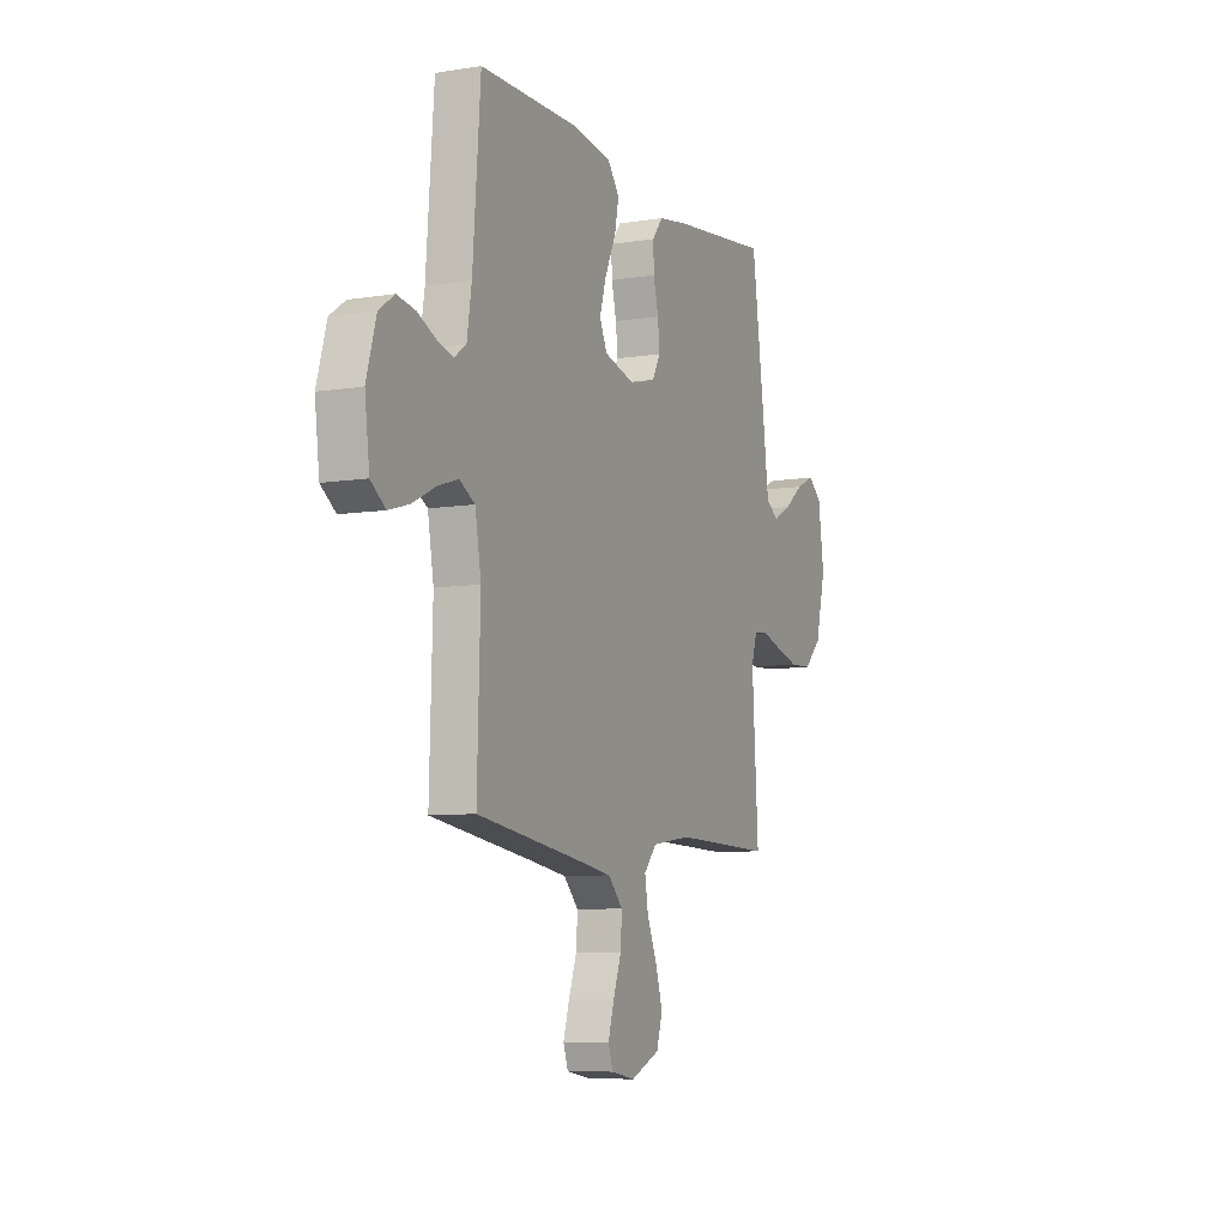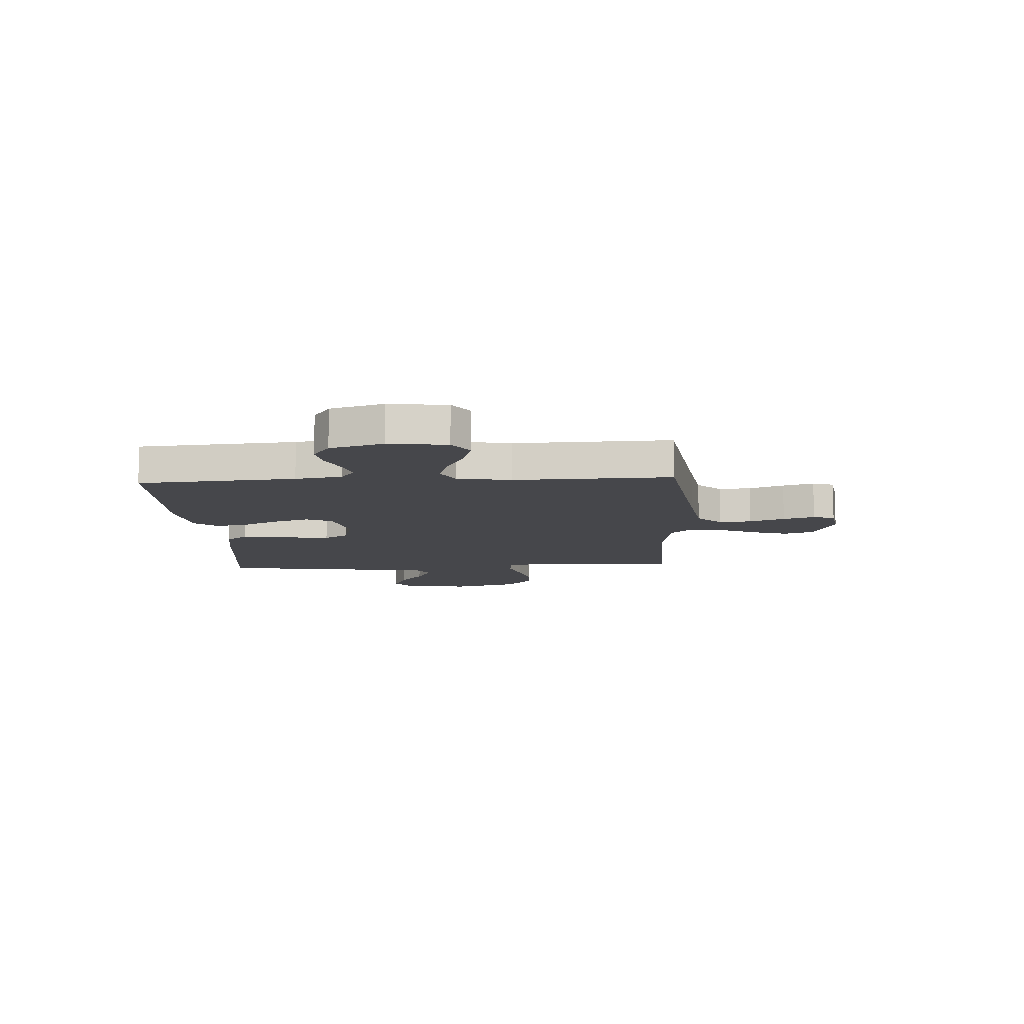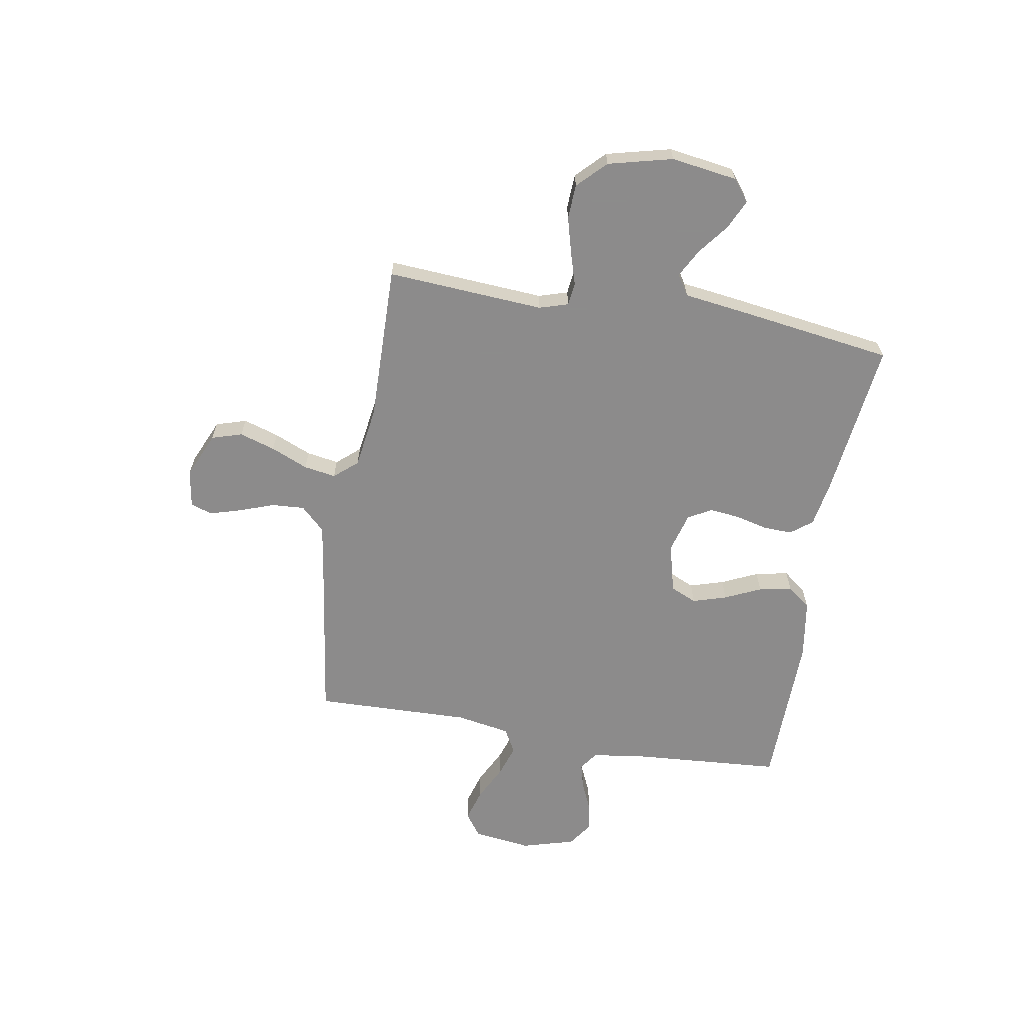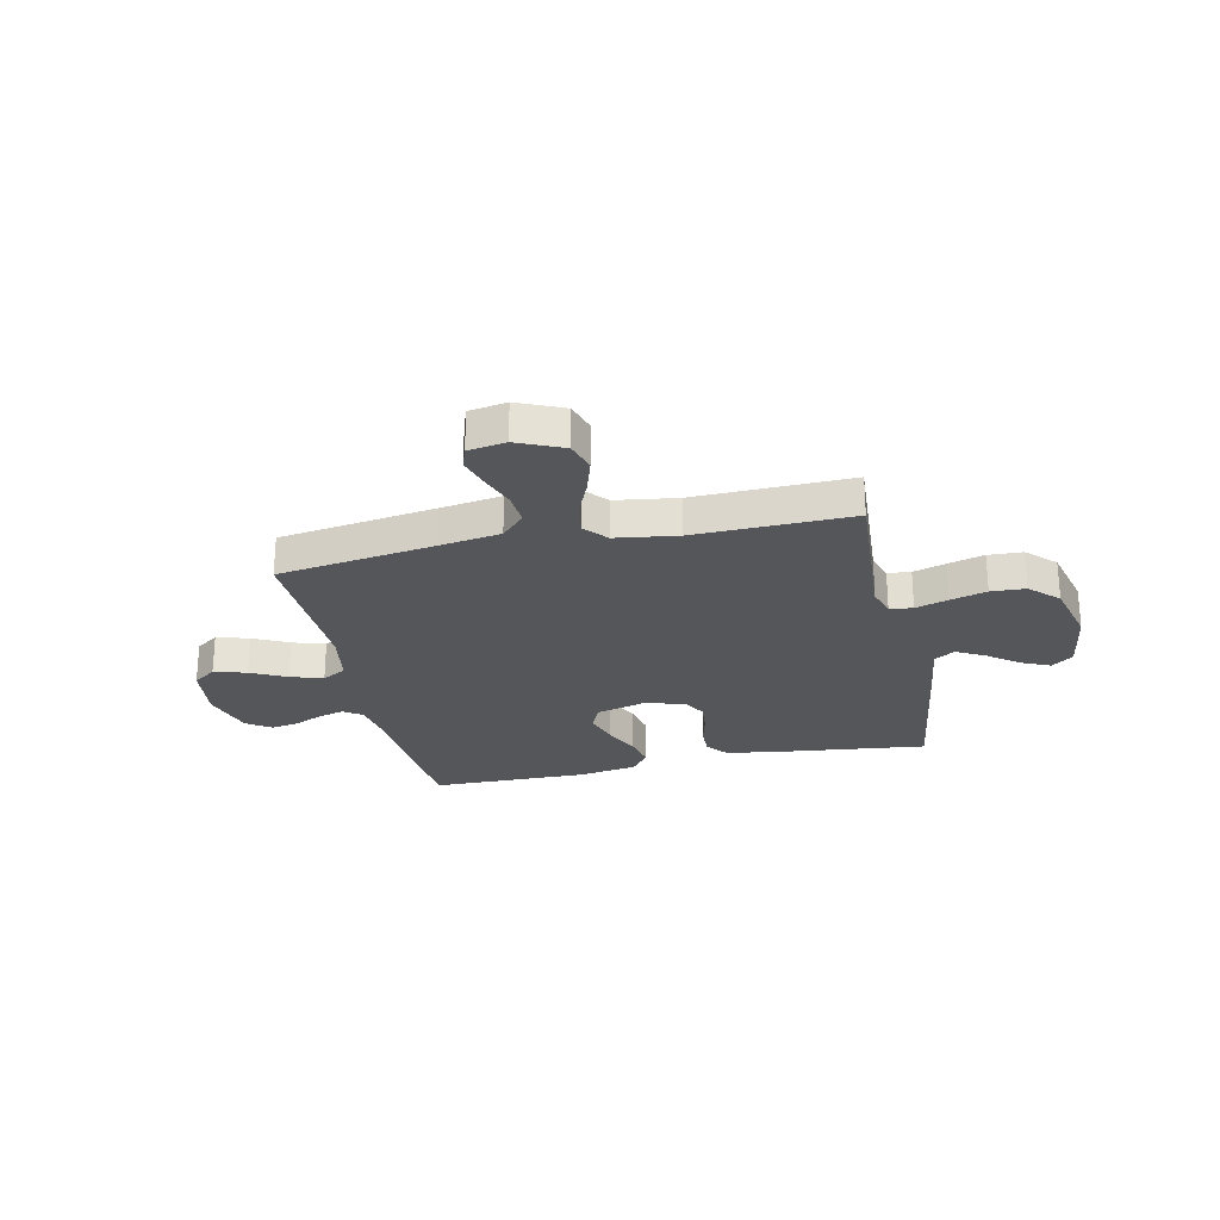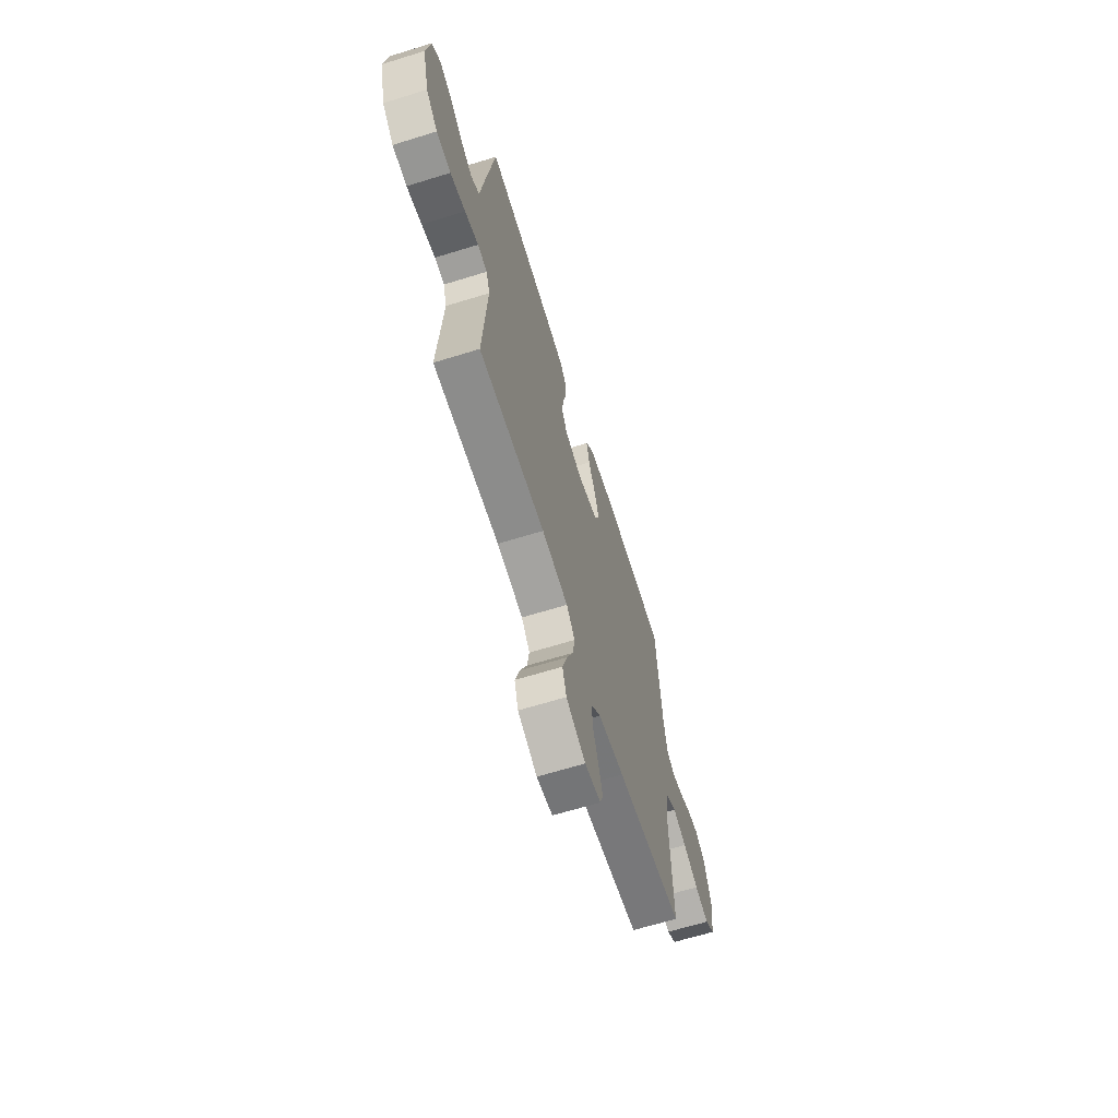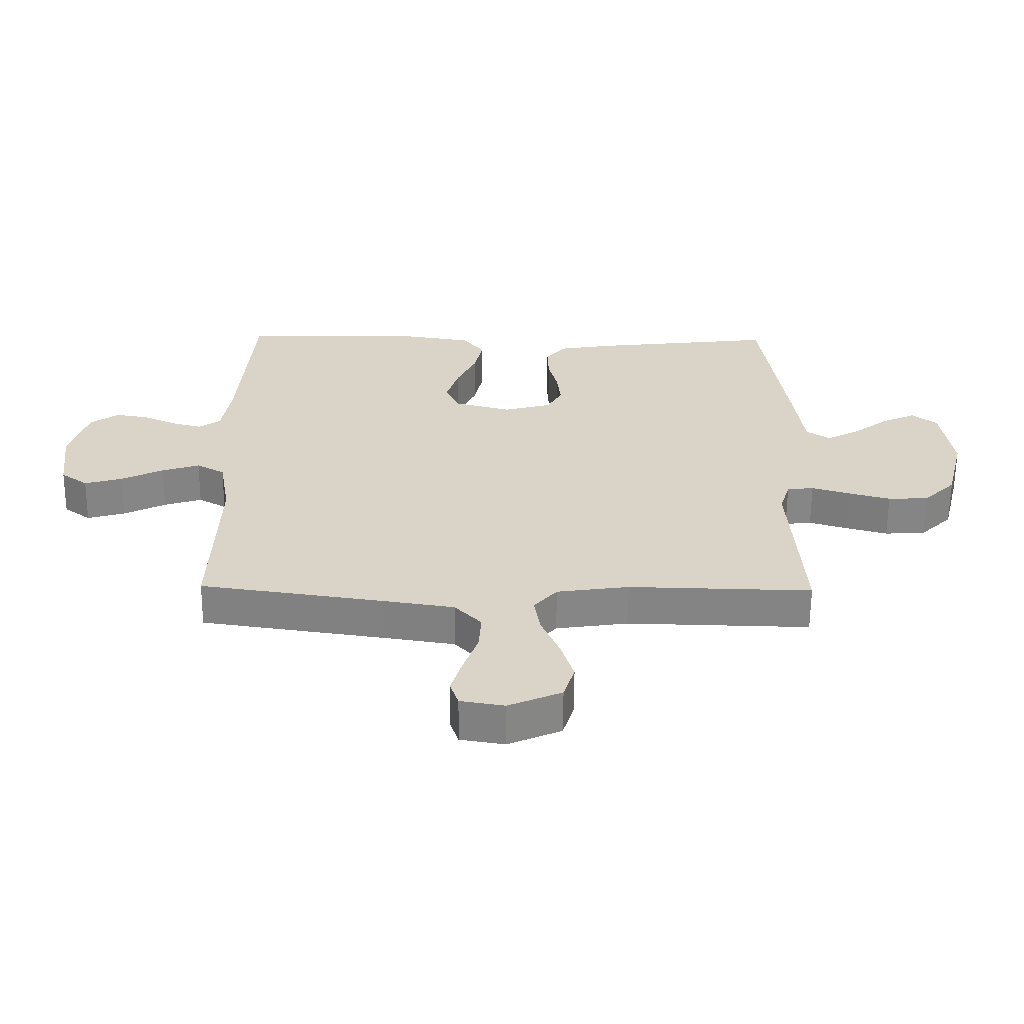
<metadata>
{"format":"obj","ext":"obj","renderer":"f3d","projection":"perspective","resolution":1024,"background":"white","views":[{"elev":-7.9,"azim":114.2,"up":"+Z"},{"elev":-10.8,"azim":93.1,"up":"+Y"},{"elev":-64.0,"azim":-99.9,"up":"+Y"},{"elev":-25.6,"azim":-167.7,"up":"+Y"},{"elev":-65.3,"azim":-72.7,"up":"+Z"},{"elev":-61.6,"azim":179.5,"up":"+Z"}]}
</metadata>
<code>
v -0.5 0.07 0.5
v -0.2 0.07 0.465
v -0.111 0.07 0.45
v -0.079 0.07 0.409
v -0.081 0.07 0.353
v -0.096 0.07 0.292
v -0.102 0.07 0.235
v -0.077 0.07 0.19
v 0 0.07 0.169
v 0.094 0.07 0.194
v 0.116 0.07 0.244
v 0.096 0.07 0.309
v 0.064 0.07 0.378
v 0.051 0.07 0.441
v 0.086 0.07 0.486
v 0.2 0.07 0.504
v 0.5 0.07 0.5
v 0.523 0.07 0.2
v 0.537 0.07 0.111
v 0.572 0.07 0.086
v 0.621 0.07 0.099
v 0.676 0.07 0.124
v 0.73 0.07 0.133
v 0.776 0.07 0.101
v 0.805 0.07 0
v 0.791 0.07 -0.111
v 0.747 0.07 -0.143
v 0.685 0.07 -0.125
v 0.617 0.07 -0.091
v 0.555 0.07 -0.071
v 0.509 0.07 -0.097
v 0.491 0.07 -0.2
v 0.5 0.07 -0.5
v 0.2 0.07 -0.544
v 0.084 0.07 -0.562
v 0.04 0.07 -0.608
v 0.044 0.07 -0.67
v 0.068 0.07 -0.737
v 0.086 0.07 -0.797
v 0.072 0.07 -0.838
v 0 0.07 -0.85
v -0.087 0.07 -0.812
v -0.105 0.07 -0.754
v -0.084 0.07 -0.686
v -0.054 0.07 -0.615
v -0.044 0.07 -0.554
v -0.082 0.07 -0.51
v -0.2 0.07 -0.493
v -0.5 0.07 -0.5
v -0.481 0.07 -0.2
v -0.498 0.07 -0.145
v -0.542 0.07 -0.14
v -0.604 0.07 -0.159
v -0.673 0.07 -0.178
v -0.739 0.07 -0.175
v -0.792 0.07 -0.123
v -0.823 0.07 0
v -0.805 0.07 0.126
v -0.764 0.07 0.158
v -0.709 0.07 0.133
v -0.65 0.07 0.088
v -0.596 0.07 0.059
v -0.557 0.07 0.084
v -0.542 0.07 0.2
v -0.5 0 0.5
v -0.2 0 0.465
v -0.111 0 0.45
v -0.079 0 0.409
v -0.081 0 0.353
v -0.096 0 0.292
v -0.102 0 0.235
v -0.077 0 0.19
v 0 0 0.169
v 0.094 0 0.194
v 0.116 0 0.244
v 0.096 0 0.309
v 0.064 0 0.378
v 0.051 0 0.441
v 0.086 0 0.486
v 0.2 0 0.504
v 0.5 0 0.5
v 0.523 0 0.2
v 0.537 0 0.111
v 0.572 0 0.086
v 0.621 0 0.099
v 0.676 0 0.124
v 0.73 0 0.133
v 0.776 0 0.101
v 0.805 0 0
v 0.791 0 -0.111
v 0.747 0 -0.143
v 0.685 0 -0.125
v 0.617 0 -0.091
v 0.555 0 -0.071
v 0.509 0 -0.097
v 0.491 0 -0.2
v 0.5 0 -0.5
v 0.2 0 -0.544
v 0.084 0 -0.562
v 0.04 0 -0.608
v 0.044 0 -0.67
v 0.068 0 -0.737
v 0.086 0 -0.797
v 0.072 0 -0.838
v 0 0 -0.85
v -0.087 0 -0.812
v -0.105 0 -0.754
v -0.084 0 -0.686
v -0.054 0 -0.615
v -0.044 0 -0.554
v -0.082 0 -0.51
v -0.2 0 -0.493
v -0.5 0 -0.5
v -0.481 0 -0.2
v -0.498 0 -0.145
v -0.542 0 -0.14
v -0.604 0 -0.159
v -0.673 0 -0.178
v -0.739 0 -0.175
v -0.792 0 -0.123
v -0.823 0 0
v -0.805 0 0.126
v -0.764 0 0.158
v -0.709 0 0.133
v -0.65 0 0.088
v -0.596 0 0.059
v -0.557 0 0.084
v -0.542 0 0.2
f 63 64 1 2
f 58 59 60 61
f 58 61 62
f 57 58 62
f 56 57 62
f 55 56 62 63
f 52 53 54 55
f 48 49 50
f 47 48 50 51
f 42 43 44 45
f 40 41 42 45
f 40 45 46
f 37 38 39 40
f 37 40 46
f 36 37 46
f 35 36 46 47
f 32 33 34
f 31 32 34 35
f 26 27 28 29
f 26 29 30
f 25 26 30
f 24 25 30
f 21 22 23 24
f 20 21 24 30
f 19 20 30 31
f 15 16 17 18
f 12 13 14 15
f 11 12 15 18
f 10 11 18 19
f 3 4 5 6
f 3 6 7
f 2 3 7
f 52 55 63 2
f 31 35 47 51
f 9 10 19 31
f 8 9 31 51
f 7 8 51 52
f 2 7 52
f 66 65 128 127
f 125 124 123 122
f 126 125 122
f 126 122 121
f 126 121 120
f 127 126 120 119
f 119 118 117 116
f 114 113 112
f 115 114 112 111
f 109 108 107 106
f 109 106 105 104
f 110 109 104
f 104 103 102 101
f 110 104 101
f 110 101 100
f 111 110 100 99
f 98 97 96
f 99 98 96 95
f 93 92 91 90
f 94 93 90
f 94 90 89
f 94 89 88
f 88 87 86 85
f 94 88 85 84
f 95 94 84 83
f 82 81 80 79
f 79 78 77 76
f 82 79 76 75
f 83 82 75 74
f 70 69 68 67
f 71 70 67
f 71 67 66
f 66 127 119 116
f 115 111 99 95
f 95 83 74 73
f 115 95 73 72
f 116 115 72 71
f 116 71 66
f 1 65 66 2
f 2 66 67 3
f 3 67 68 4
f 4 68 69 5
f 5 69 70 6
f 6 70 71 7
f 7 71 72 8
f 8 72 73 9
f 9 73 74 10
f 10 74 75 11
f 11 75 76 12
f 12 76 77 13
f 13 77 78 14
f 14 78 79 15
f 15 79 80 16
f 16 80 81 17
f 17 81 82 18
f 18 82 83 19
f 19 83 84 20
f 20 84 85 21
f 21 85 86 22
f 22 86 87 23
f 23 87 88 24
f 24 88 89 25
f 25 89 90 26
f 26 90 91 27
f 27 91 92 28
f 28 92 93 29
f 29 93 94 30
f 30 94 95 31
f 31 95 96 32
f 32 96 97 33
f 33 97 98 34
f 34 98 99 35
f 35 99 100 36
f 36 100 101 37
f 37 101 102 38
f 38 102 103 39
f 39 103 104 40
f 40 104 105 41
f 41 105 106 42
f 42 106 107 43
f 43 107 108 44
f 44 108 109 45
f 45 109 110 46
f 46 110 111 47
f 47 111 112 48
f 48 112 113 49
f 49 113 114 50
f 50 114 115 51
f 51 115 116 52
f 52 116 117 53
f 53 117 118 54
f 54 118 119 55
f 55 119 120 56
f 56 120 121 57
f 57 121 122 58
f 58 122 123 59
f 59 123 124 60
f 60 124 125 61
f 61 125 126 62
f 62 126 127 63
f 63 127 128 64
f 64 128 65 1

</code>
